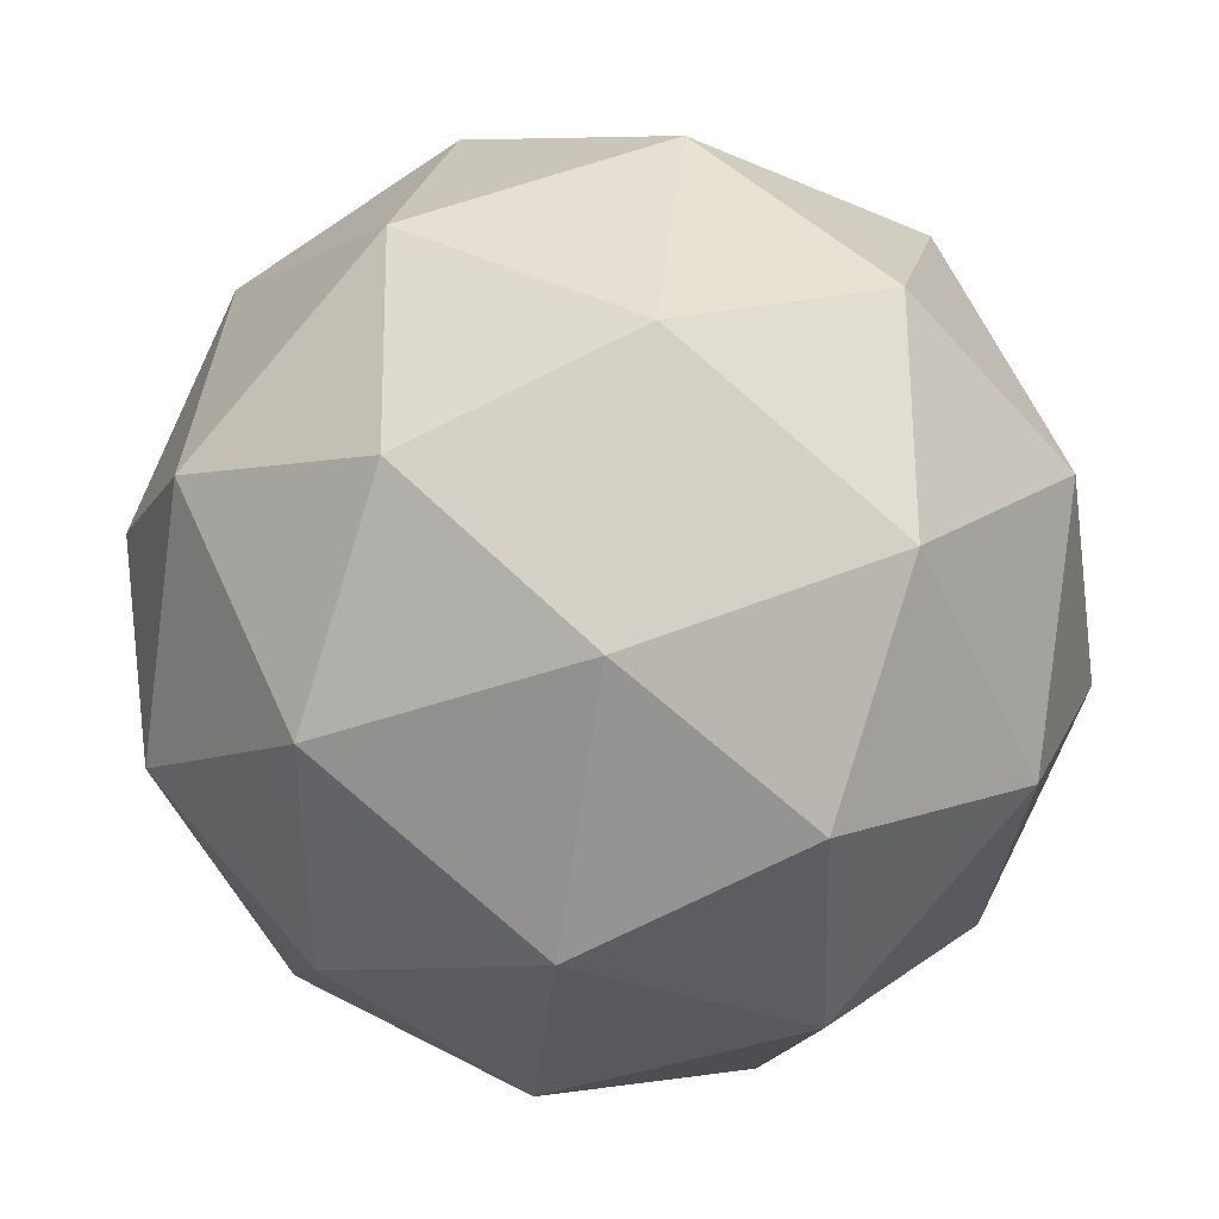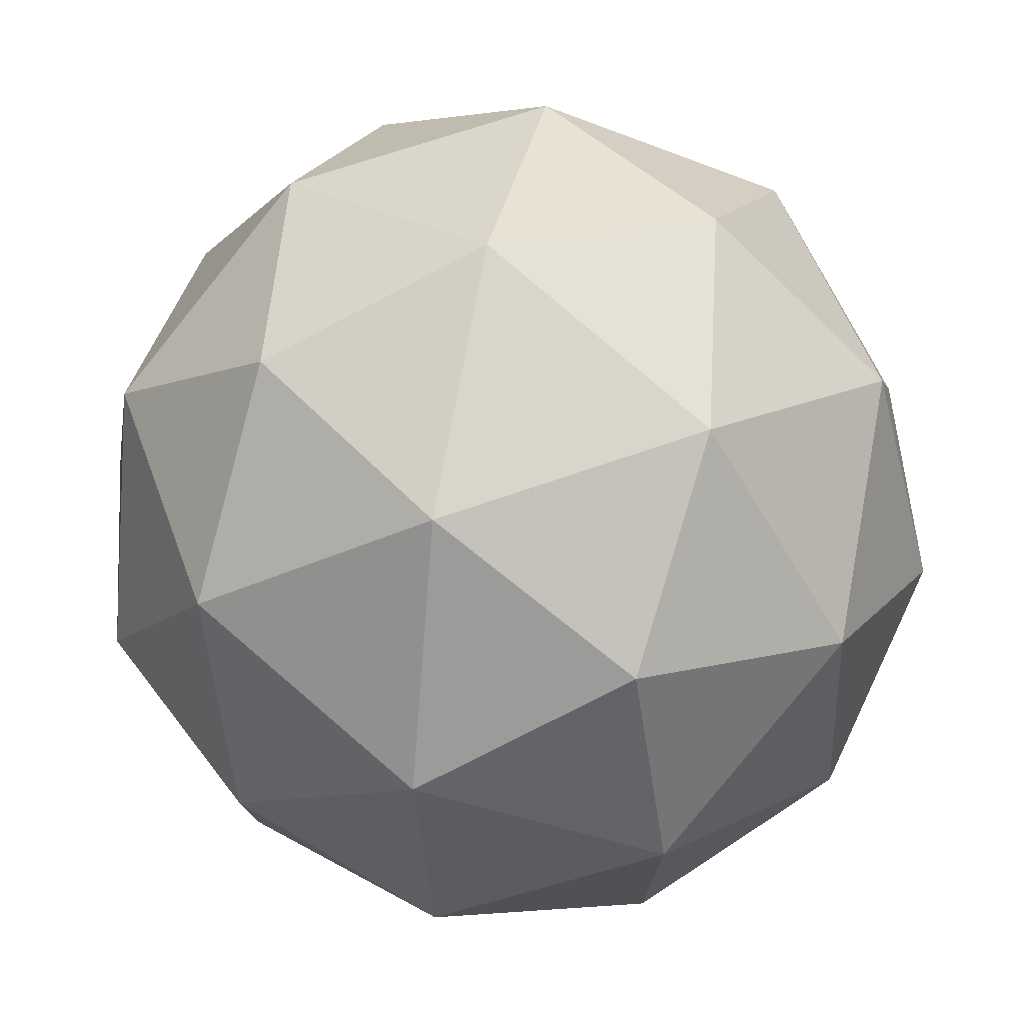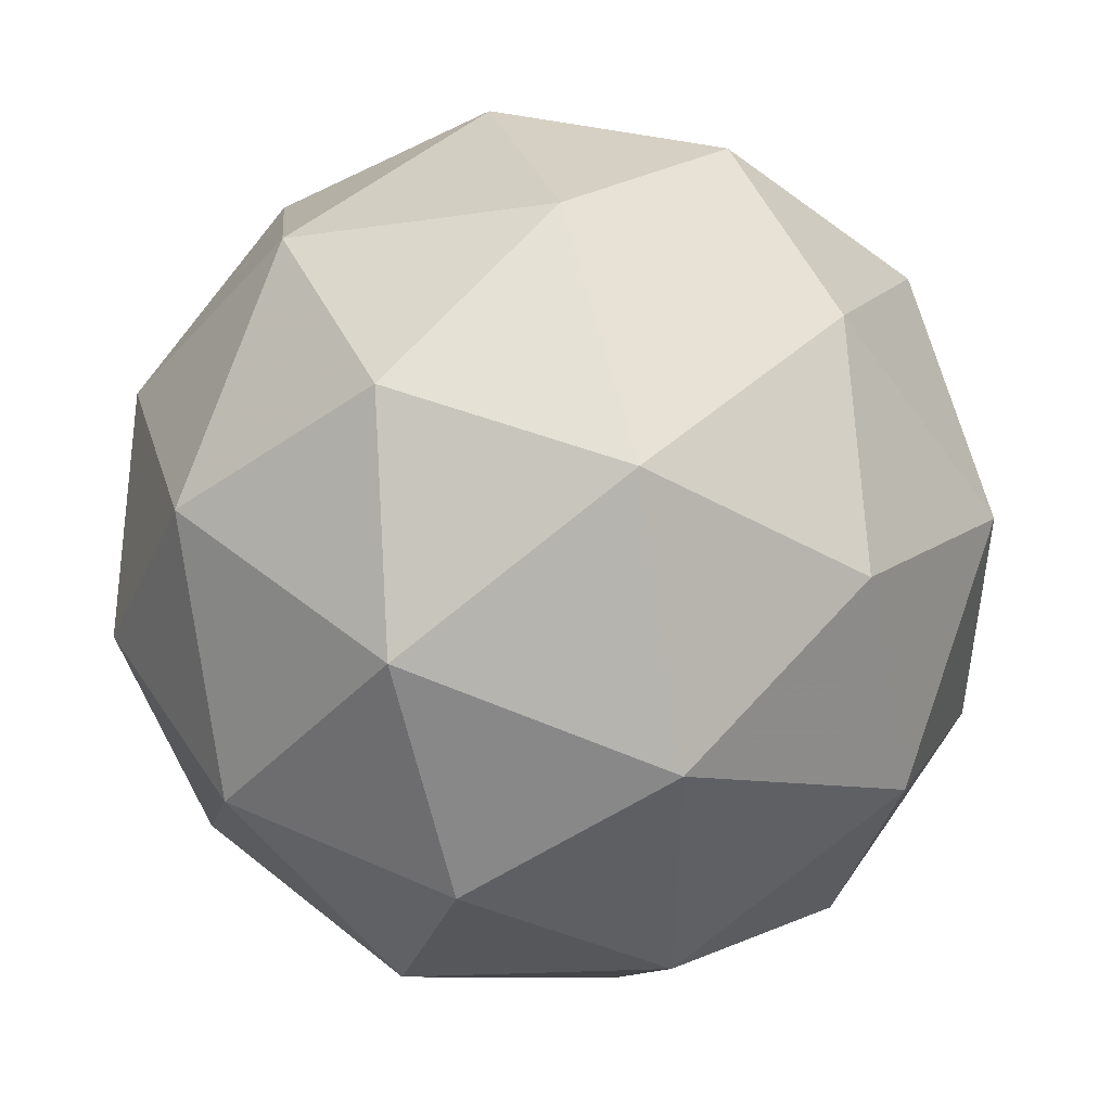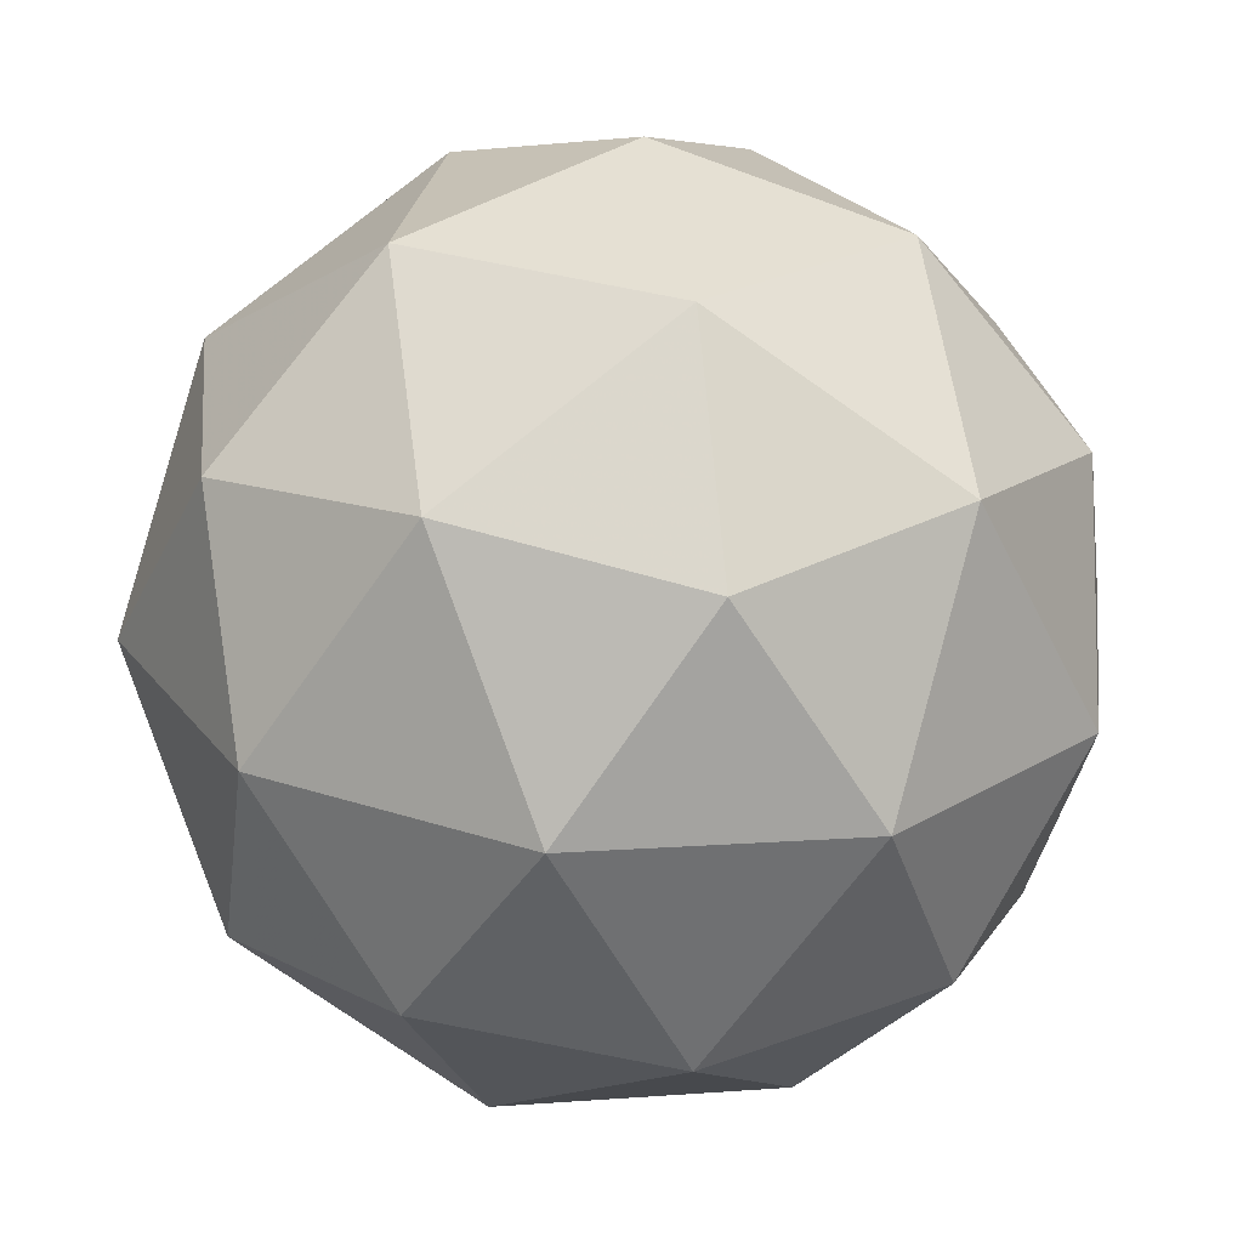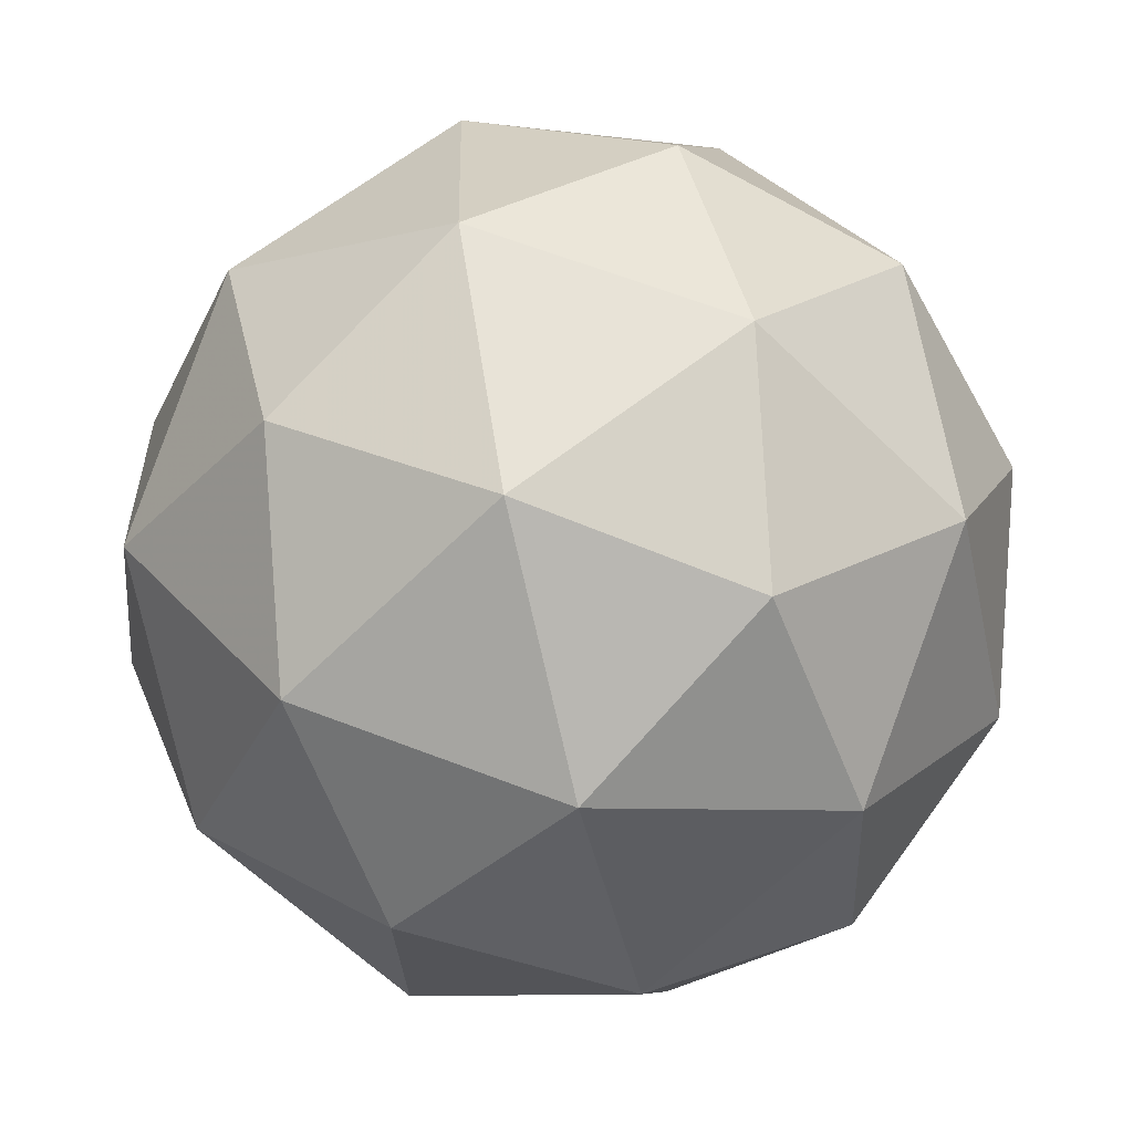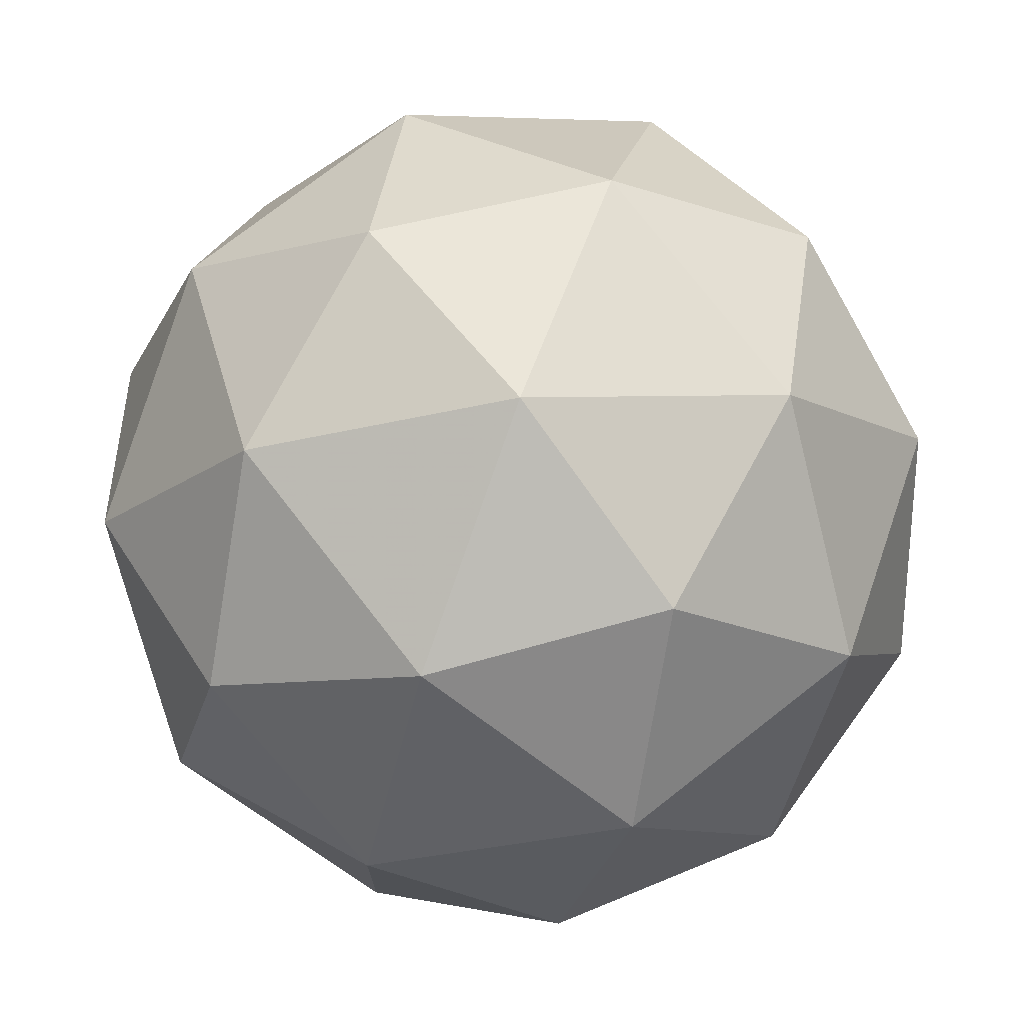
<metadata>
{"format":"obj","ext":"obj","renderer":"f3d","projection":"perspective","resolution":1024,"background":"white","views":[{"elev":36.4,"azim":19.2,"up":"+Y"},{"elev":78.1,"azim":-156.0,"up":"+Y"},{"elev":-25.7,"azim":166.8,"up":"+Z"},{"elev":-9.9,"azim":93.6,"up":"+Y"},{"elev":-48.5,"azim":-111.2,"up":"+Z"},{"elev":-49.2,"azim":-119.1,"up":"+Y"}]}
</metadata>
<code>
v 6.448 -3.25 -7.776
v 6.387 -3.257 -7.719
v 6.457 -3.303 -7.712
v 6.48 -3.326 -7.79
v 6.425 -3.294 -7.844
v 6.367 -3.252 -7.8
v 6.382 -3.338 -7.696
v 6.44 -3.381 -7.74
v 6.42 -3.375 -7.822
v 6.35 -3.329 -7.828
v 6.326 -3.306 -7.751
v 6.359 -3.382 -7.764
v 6.461 -3.27 -7.74
v 6.42 -3.243 -7.744
v 6.425 -3.274 -7.706
v 6.372 -3.243 -7.758
v 6.408 -3.239 -7.792
v 6.475 -3.283 -7.785
v 6.48 -3.315 -7.747
v 6.442 -3.264 -7.817
v 6.461 -3.309 -7.825
v 6.395 -3.265 -7.831
v 6.348 -3.275 -7.729
v 6.337 -3.272 -7.776
v 6.422 -3.322 -7.693
v 6.381 -3.294 -7.696
v 6.47 -3.36 -7.764
v 6.456 -3.347 -7.718
v 6.426 -3.338 -7.844
v 6.458 -3.357 -7.812
v 6.351 -3.286 -7.822
v 6.385 -3.311 -7.848
v 6.345 -3.323 -7.715
v 6.412 -3.367 -7.709
v 6.434 -3.389 -7.783
v 6.382 -3.358 -7.835
v 6.327 -3.318 -7.793
v 6.365 -3.368 -7.723
v 6.332 -3.349 -7.755
v 6.399 -3.393 -7.749
v 6.387 -3.39 -7.797
v 6.346 -3.363 -7.801
f 1 14 13
f 2 14 16
f 1 13 18
f 1 18 20
f 1 20 17
f 2 16 23
f 3 15 25
f 4 19 27
f 5 21 29
f 6 22 31
f 2 23 26
f 3 25 28
f 4 27 30
f 5 29 32
f 6 31 24
f 7 33 38
f 8 34 40
f 9 35 41
f 10 36 42
f 11 37 39
f 39 42 12
f 39 37 42
f 37 10 42
f 42 41 12
f 42 36 41
f 36 9 41
f 41 40 12
f 41 35 40
f 35 8 40
f 40 38 12
f 40 34 38
f 34 7 38
f 38 39 12
f 38 33 39
f 33 11 39
f 24 37 11
f 24 31 37
f 31 10 37
f 32 36 10
f 32 29 36
f 29 9 36
f 30 35 9
f 30 27 35
f 27 8 35
f 28 34 8
f 28 25 34
f 25 7 34
f 26 33 7
f 26 23 33
f 23 11 33
f 31 32 10
f 31 22 32
f 22 5 32
f 29 30 9
f 29 21 30
f 21 4 30
f 27 28 8
f 27 19 28
f 19 3 28
f 25 26 7
f 25 15 26
f 15 2 26
f 23 24 11
f 23 16 24
f 16 6 24
f 17 22 6
f 17 20 22
f 20 5 22
f 20 21 5
f 20 18 21
f 18 4 21
f 18 19 4
f 18 13 19
f 13 3 19
f 16 17 6
f 16 14 17
f 14 1 17
f 13 15 3
f 13 14 15
f 14 2 15

</code>
